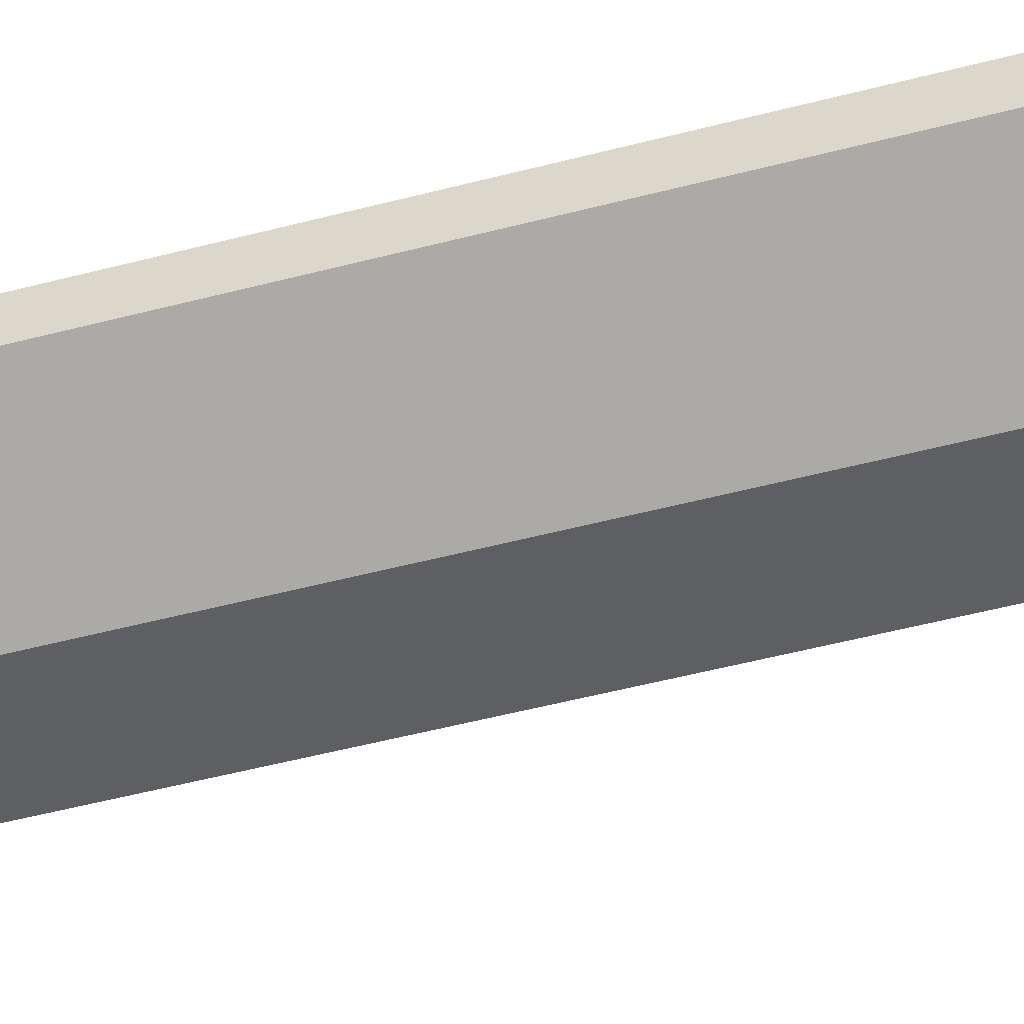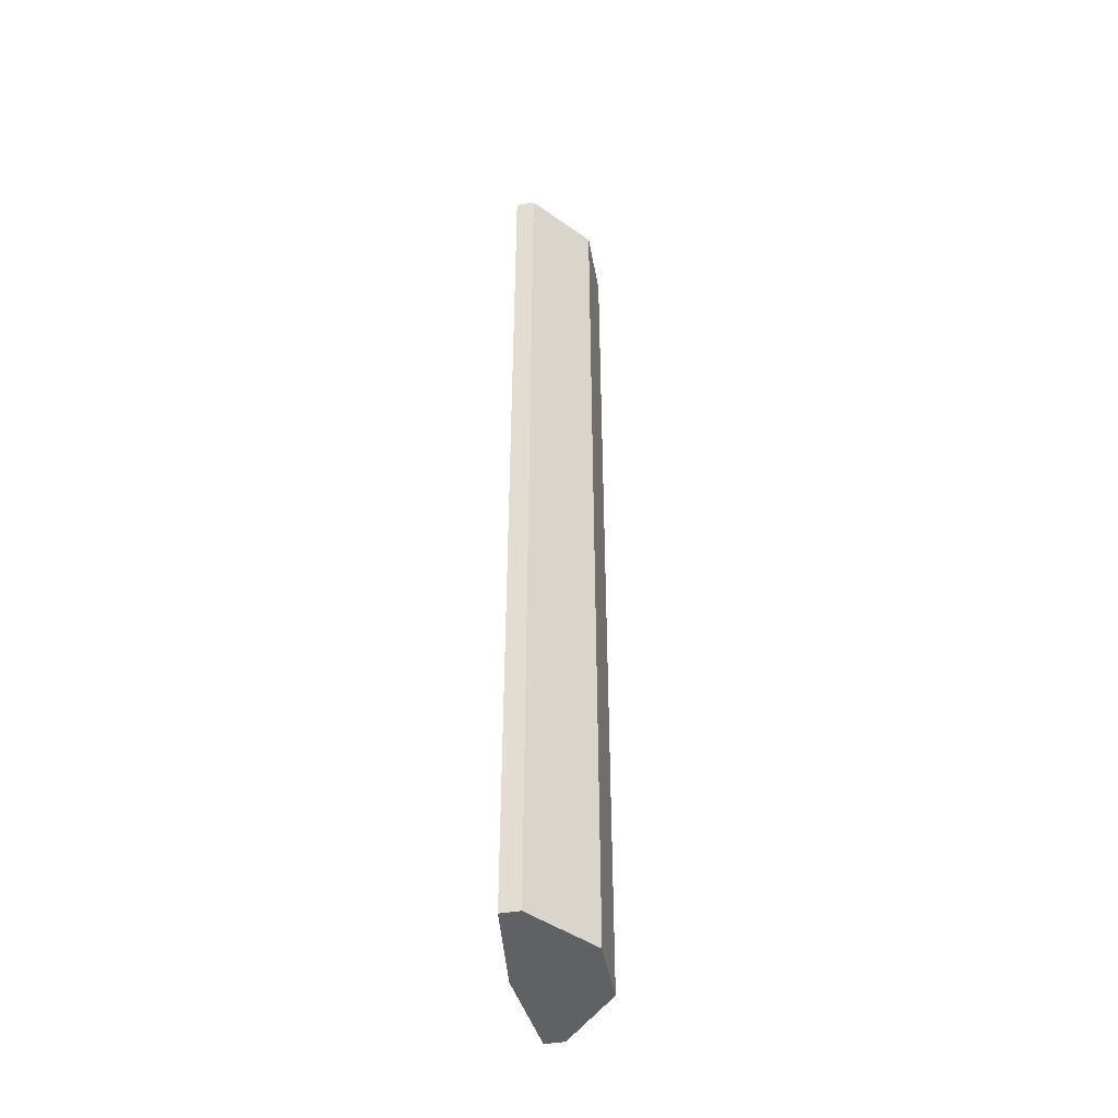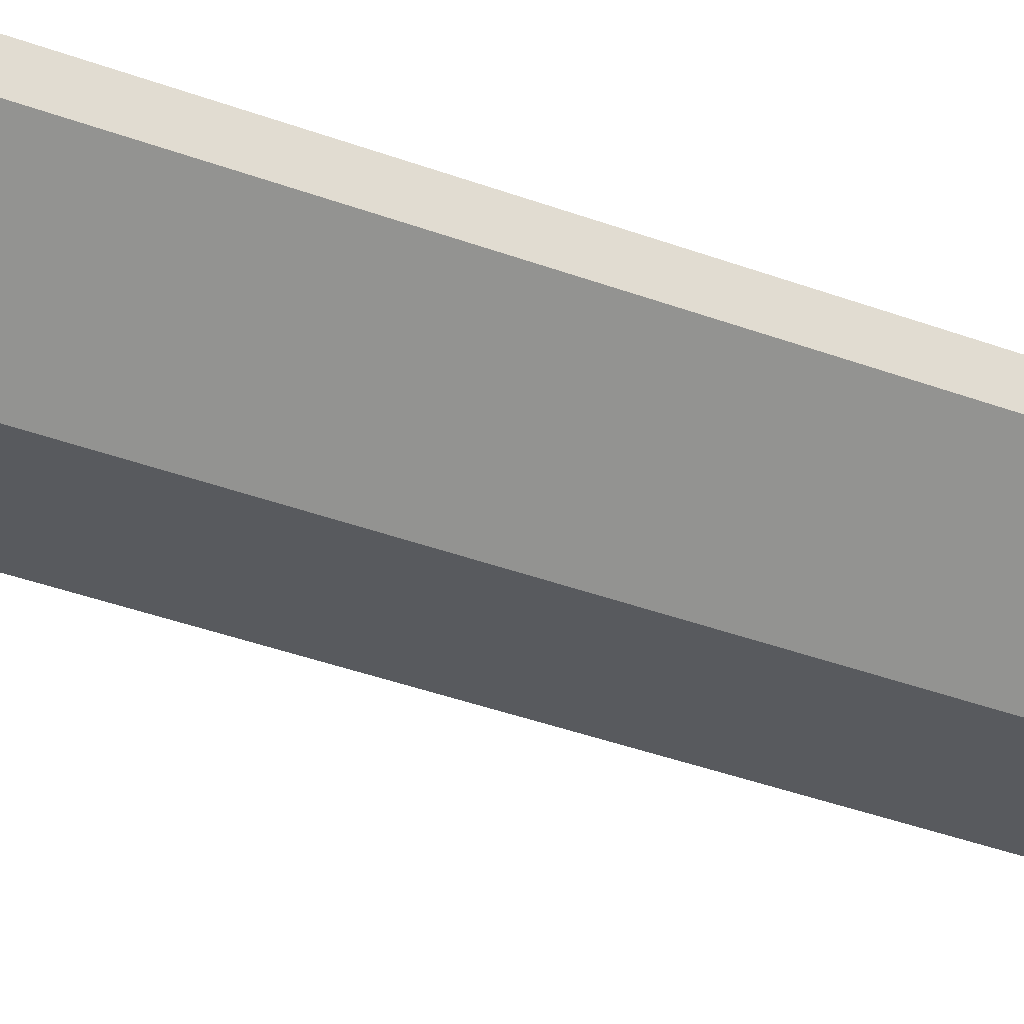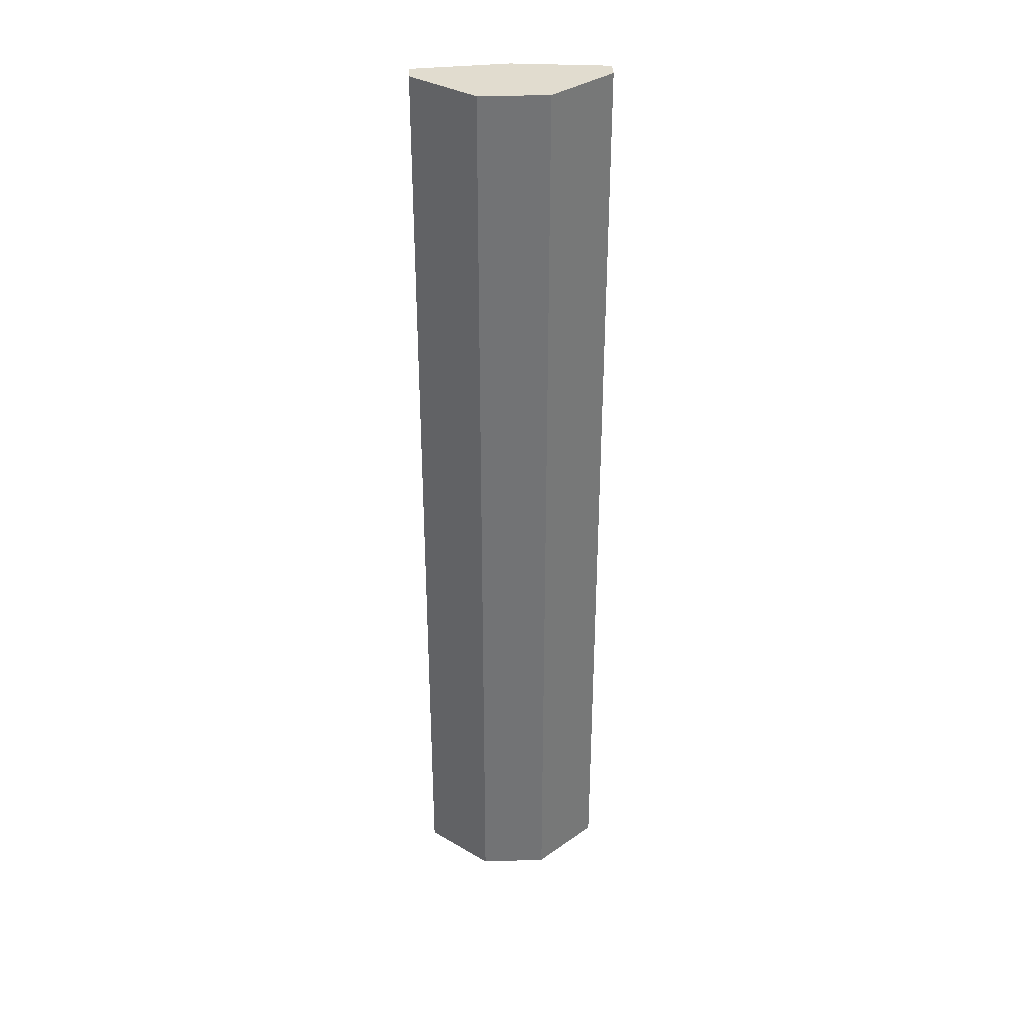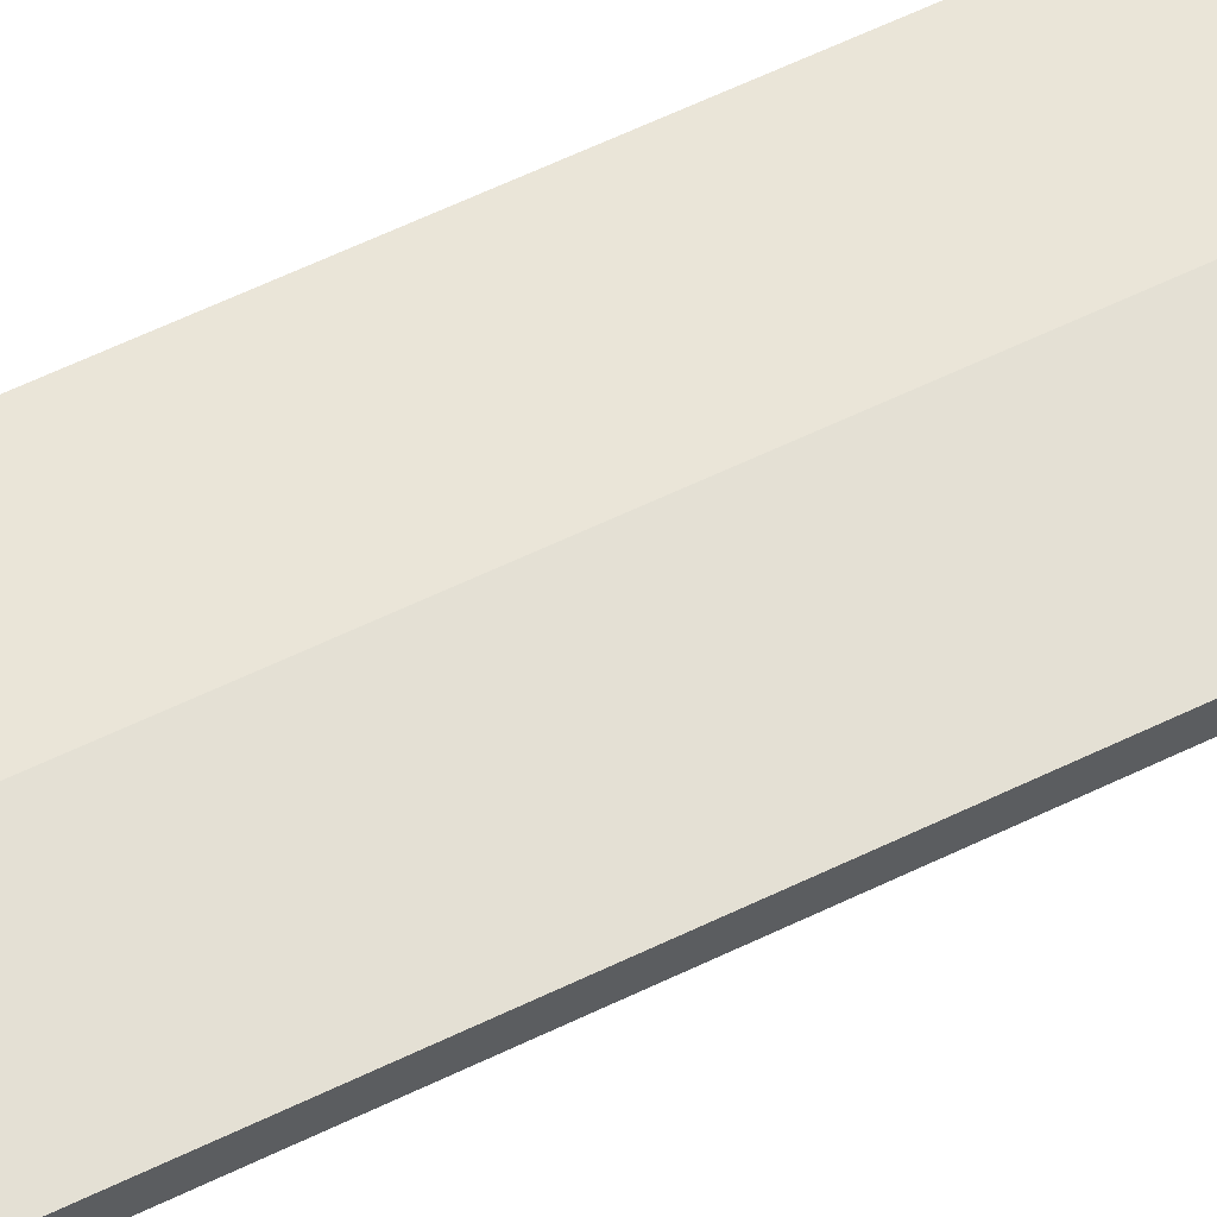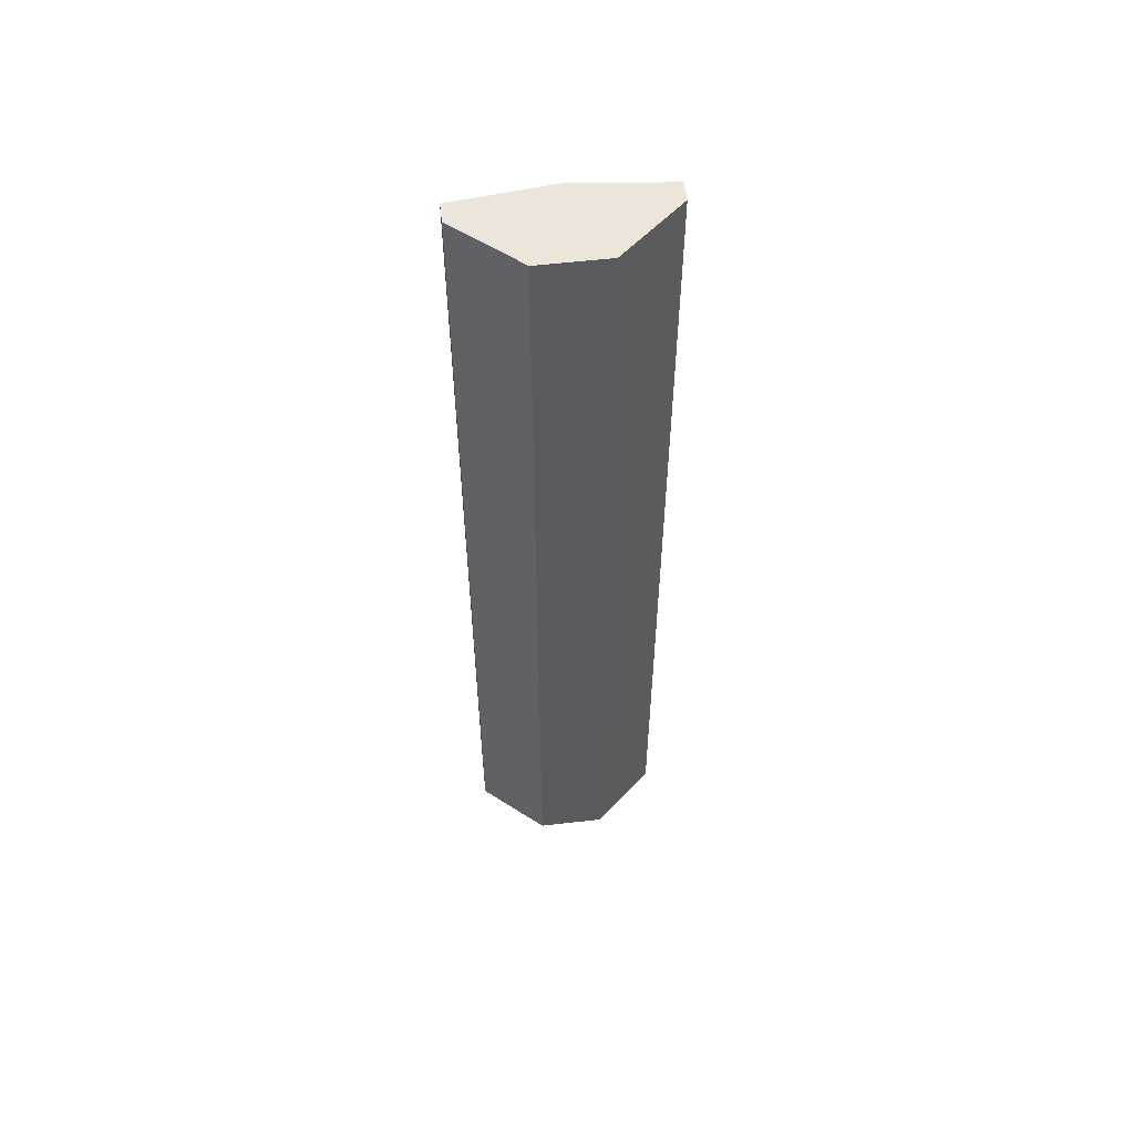
<metadata>
{"format":"obj","ext":"obj","renderer":"f3d","projection":"perspective","resolution":1024,"background":"white","views":[{"elev":-40.6,"azim":108.9,"up":"+Y"},{"elev":-45.7,"azim":-79.6,"up":"+Z"},{"elev":-30.6,"azim":-119.8,"up":"+Y"},{"elev":34.4,"azim":-2.5,"up":"+Z"},{"elev":61.2,"azim":-116.2,"up":"+Y"},{"elev":56.9,"azim":-6.9,"up":"+Z"}]}
</metadata>
<code>
o collision_dish_washer_bottom_basket.013
v 0.02169 0.08496 0.07623
v 0.01203 0.09625 0.07623
v 0.02169 0.08496 -0.07623
v 0.01203 0.09625 -0.07623
v 0.03235 0.08496 0.07623
v 0.04201 0.09625 0.07623
v 0.03235 0.08496 -0.07623
v 0.04201 0.09625 -0.07623
v 0.01203 0.09324 0.07623
v 0.01203 0.09324 -0.07623
v 0.04201 0.09324 -0.07623
v 0.04201 0.09324 0.07623
v 0.02702 0.08496 -0.07623
v 0.02702 0.09784 -0.07623
v 0.02702 0.08496 0.07623
v 0.02702 0.09784 0.07623
v 0.02702 0.09324 0.07623
v 0.02702 0.09324 -0.07623
f 9 2 4 10
f 18 14 8 11
f 11 8 6 12
f 17 16 2 9
f 13 7 5 15
f 14 4 2 16
f 15 17 9 1
f 7 11 12 5
f 13 18 11 7
f 1 9 10 3
f 3 10 18 13
f 5 12 17 15
f 8 14 16 6
f 3 13 15 1
f 12 6 16 17
f 10 4 14 18

</code>
